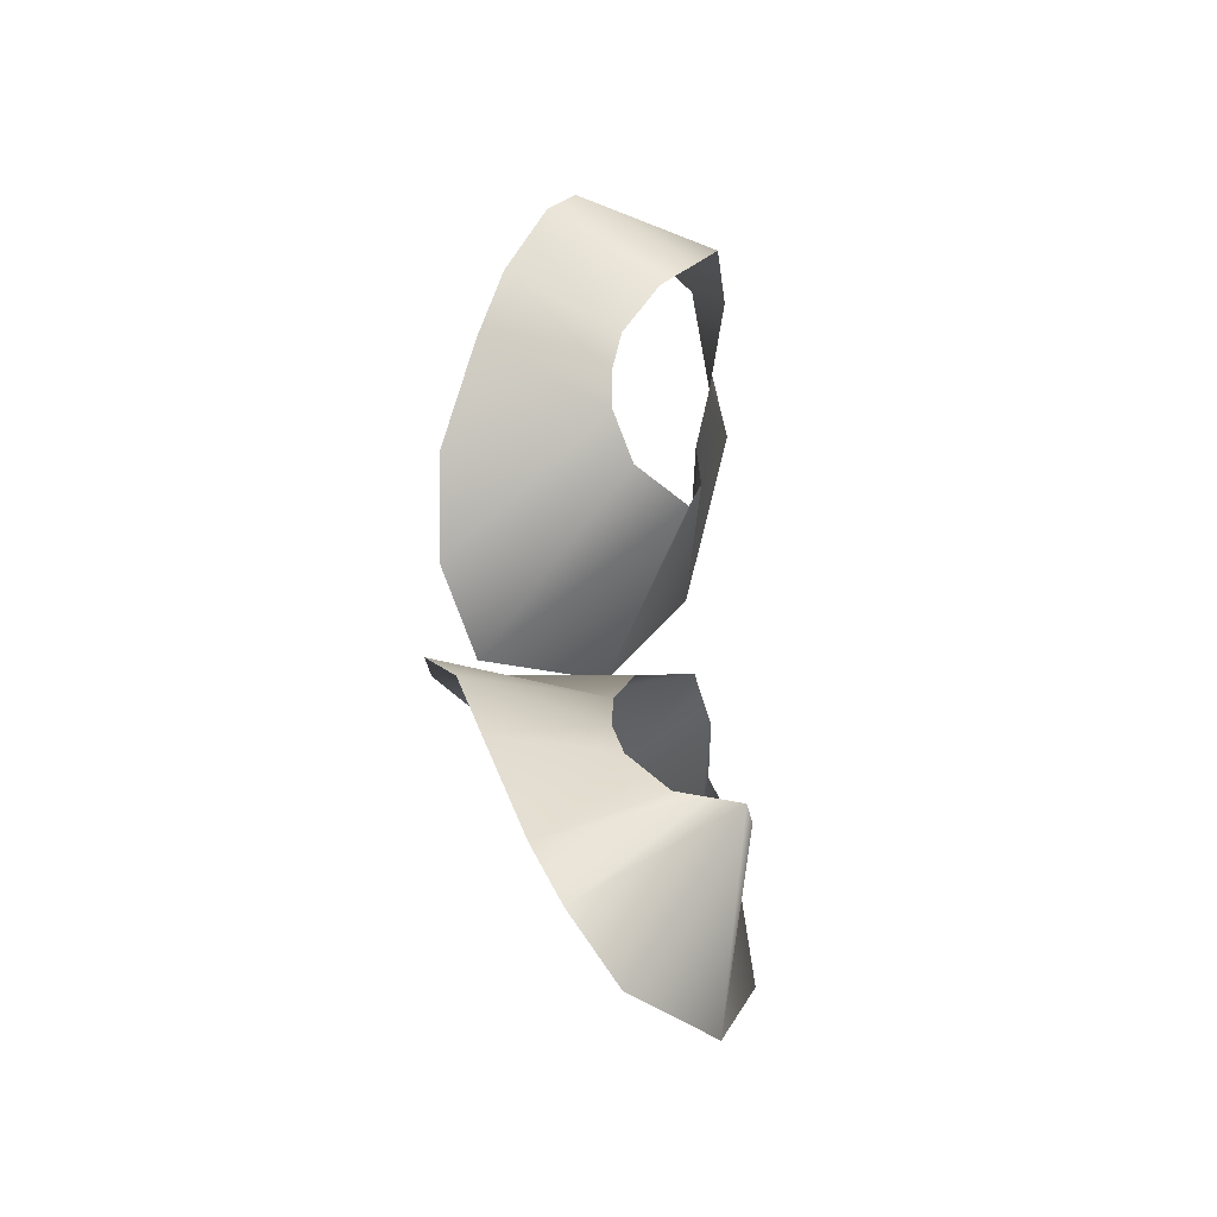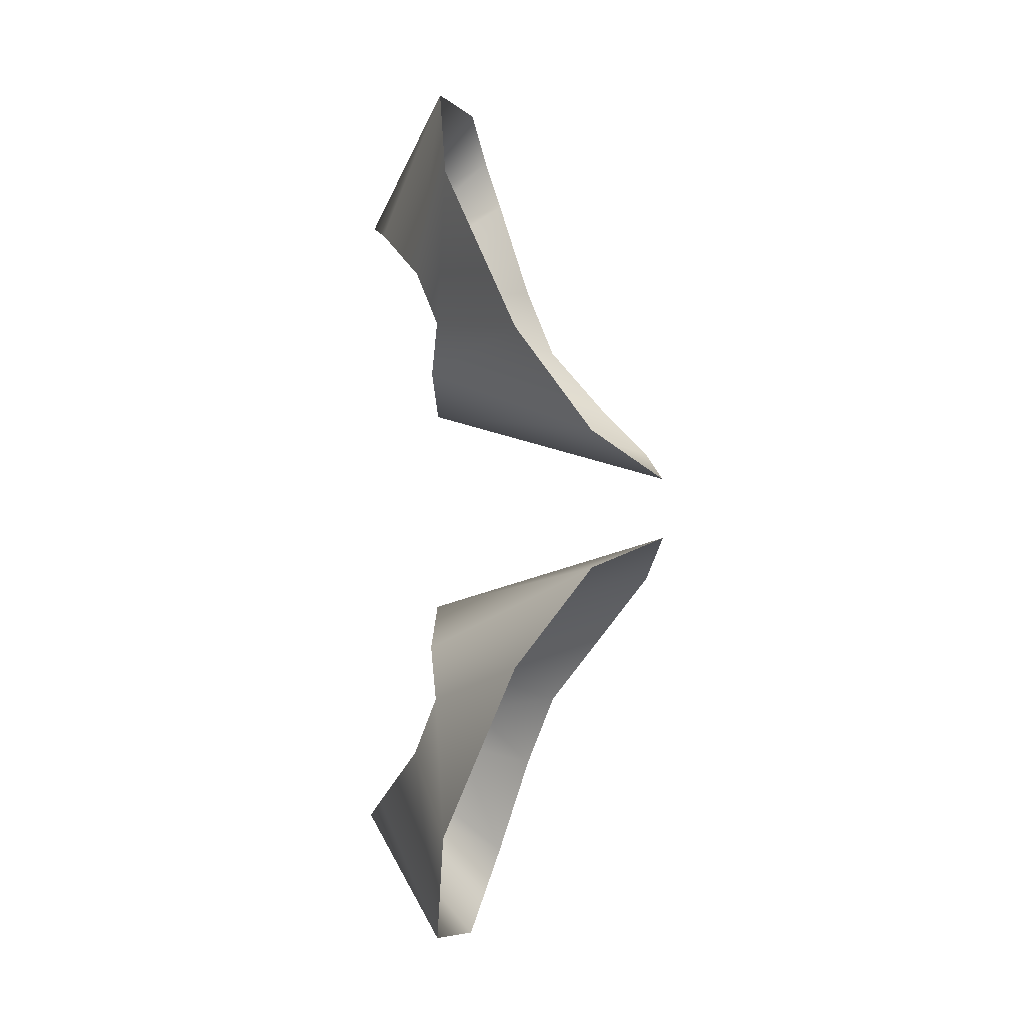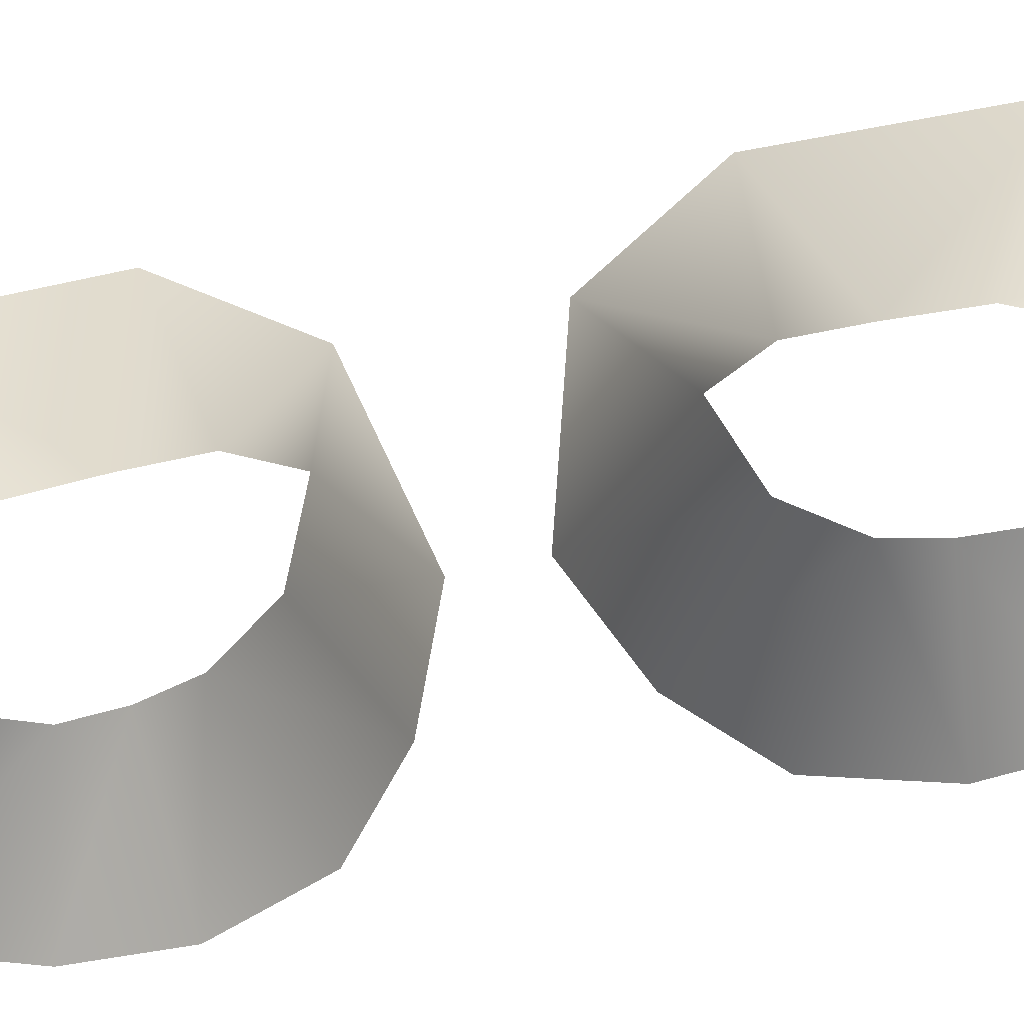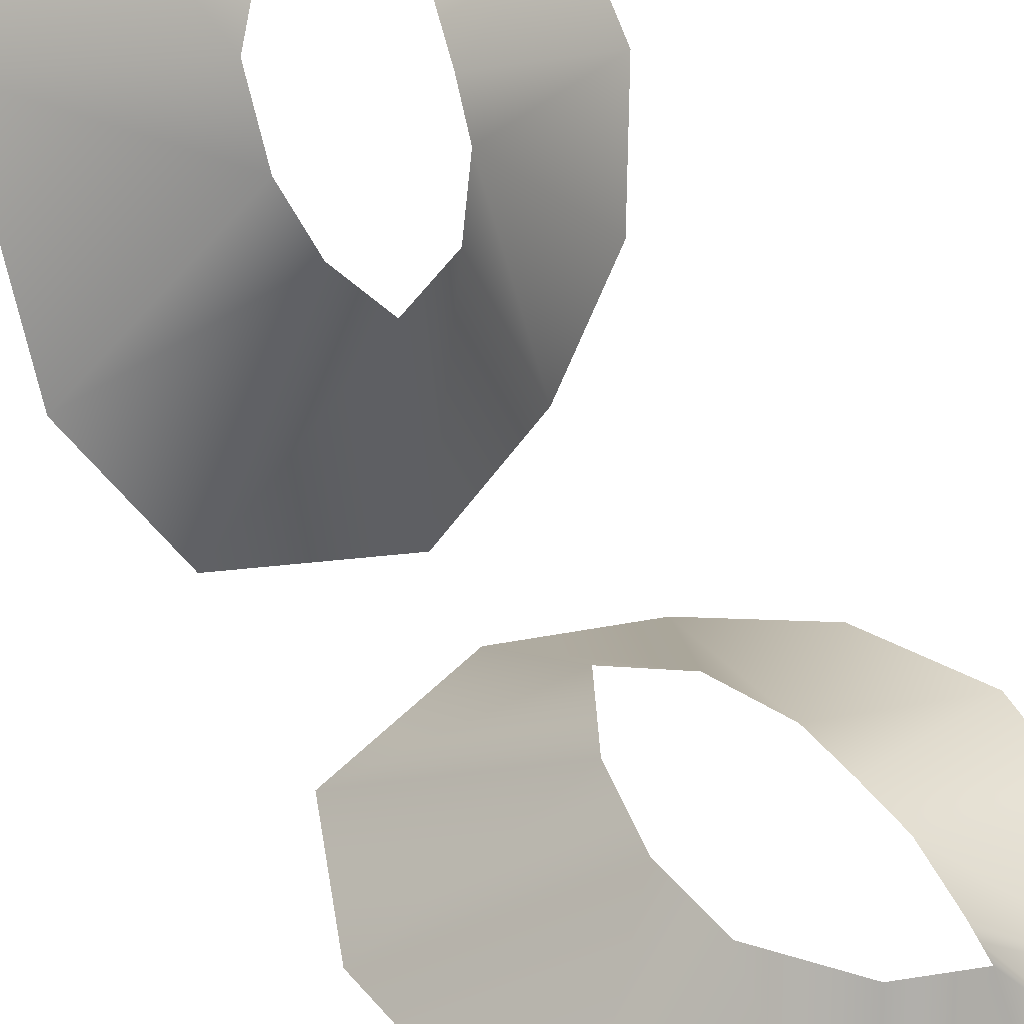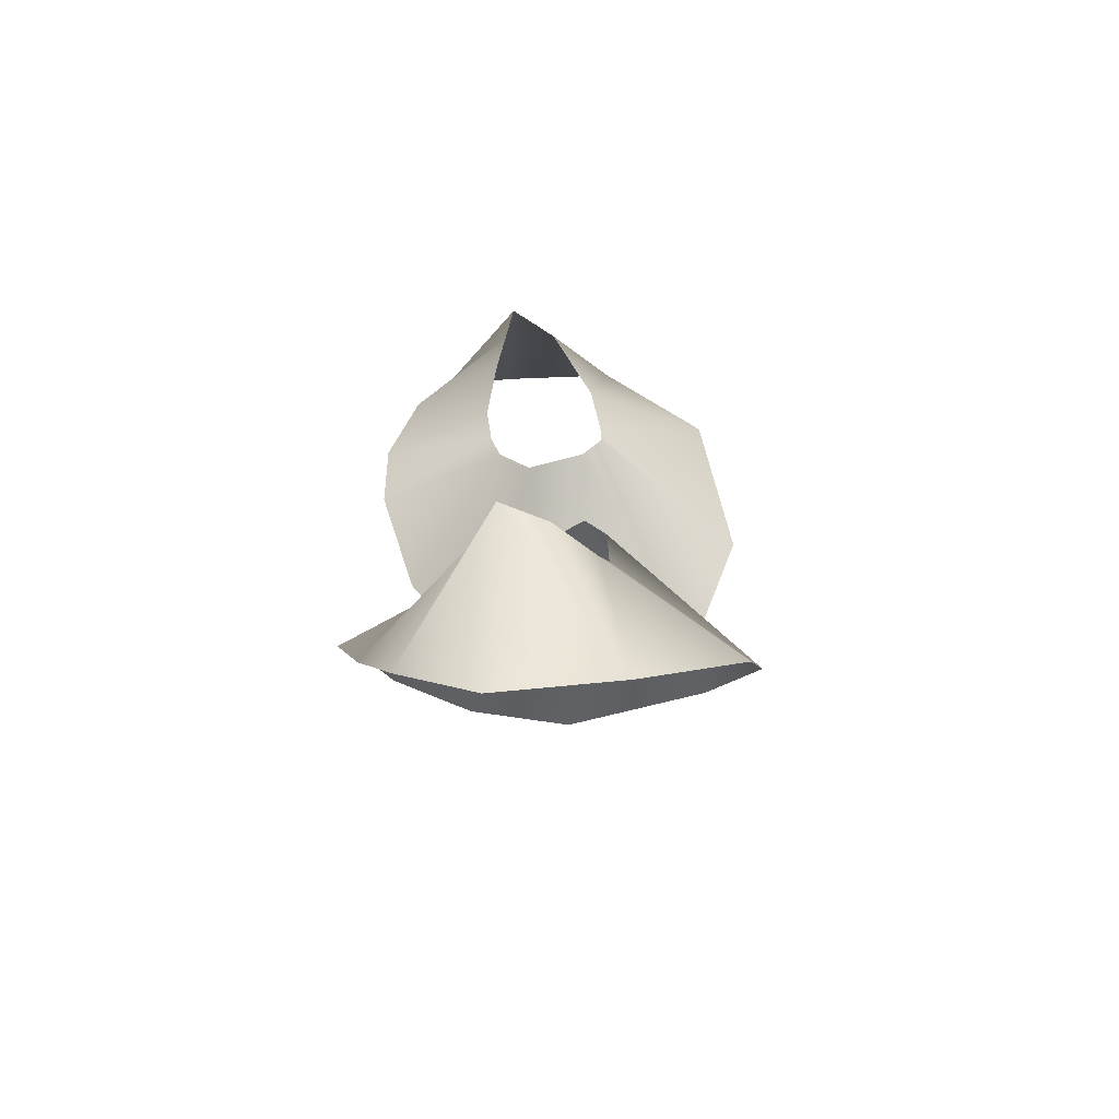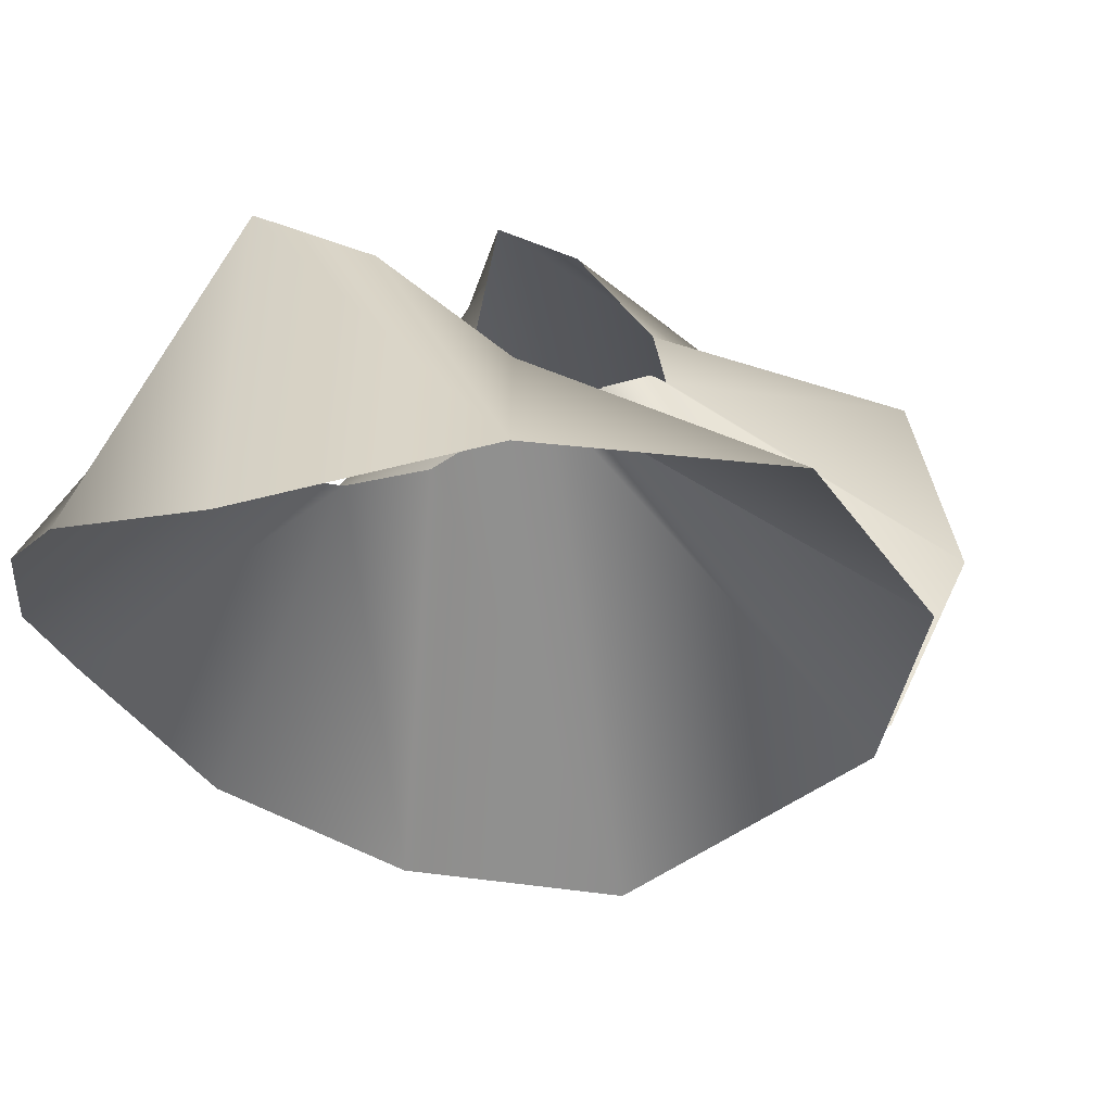
<metadata>
{"format":"obj","ext":"obj","renderer":"f3d","projection":"perspective","resolution":1024,"background":"white","views":[{"elev":-42.0,"azim":118.2,"up":"+Z"},{"elev":-4.7,"azim":-86.9,"up":"+Z"},{"elev":66.7,"azim":77.7,"up":"+Y"},{"elev":78.5,"azim":-28.7,"up":"+Y"},{"elev":-69.7,"azim":170.4,"up":"+Z"},{"elev":4.0,"azim":-172.1,"up":"+Y"}]}
</metadata>
<code>
g elf_lava_eyes
v 0.03772 -0.1938 -0.09098
v 0.04389 -0.1833 -0.1168
v 0.07009 -0.2077 -0.05798
v 0.08438 -0.2102 -0.07914
v 0.0473 -0.1936 -0.04645
v 0.09164 -0.183 -0.1374
v 0.08767 -0.1565 -0.1498
v 0.06612 -0.1639 -0.1414
v 0.093 -0.201 -0.1148
v 0.0386 -0.1914 -0.06622
v 0.08938 -0.208 -0.09698
v -0.02028 -0.2693 -0.03105
v 0.03535 -0.3026 -0.01414
v 0.1387 -0.2333 -0.126
v 0.1284 -0.2191 -0.1708
v 0.03175 -0.1955 -0.2027
v 0.08307 -0.2075 -0.2071
v -0.01632 -0.2024 -0.1519
v -0.03483 -0.2356 -0.07593
v 0.08044 -0.2954 -0.03142
v 0.116 -0.2751 -0.05659
v 0.1364 -0.2467 -0.09246
v 0.08962 -0.1695 -0.1437
v 0.1155 -0.2121 -0.1914
v 0.03772 -0.1938 0.09098
v 0.04389 -0.1833 0.1168
v 0.07009 -0.2077 0.05798
v 0.08438 -0.2102 0.07914
v 0.0473 -0.1936 0.04645
v 0.09164 -0.183 0.1374
v 0.08767 -0.1565 0.1498
v 0.06612 -0.1639 0.1414
v 0.093 -0.201 0.1148
v 0.0386 -0.1914 0.06622
v 0.08938 -0.208 0.09698
v -0.02028 -0.2693 0.03105
v 0.03535 -0.3026 0.01414
v 0.1387 -0.2333 0.126
v 0.1284 -0.2191 0.1708
v 0.03175 -0.1955 0.2027
v 0.08307 -0.2075 0.2071
v -0.01632 -0.2024 0.1519
v -0.03483 -0.2356 0.07593
v 0.08044 -0.2954 0.03142
v 0.116 -0.2751 0.05659
v 0.1364 -0.2467 0.09246
v 0.08962 -0.1695 0.1437
v 0.1155 -0.2121 0.1914
v 0.04389 -0.1833 -0.1168
v -0.01632 -0.2024 -0.1519
v 0.0386 -0.1914 -0.06622
v 0.03772 -0.1938 -0.09098
v -0.03483 -0.2356 -0.07593
v -0.02028 -0.2693 -0.03105
v 0.0473 -0.1936 -0.04645
v 0.03535 -0.3026 -0.01414
v 0.07009 -0.2077 -0.05798
v 0.08044 -0.2954 -0.03142
v 0.03175 -0.1955 -0.2027
v 0.06612 -0.1639 -0.1414
v 0.093 -0.201 -0.1148
v 0.08767 -0.1565 -0.1498
v 0.08307 -0.2075 -0.2071
v 0.1364 -0.2467 -0.09246
v 0.08938 -0.208 -0.09698
v 0.08438 -0.2102 -0.07914
v 0.116 -0.2751 -0.05659
v 0.1284 -0.2191 -0.1708
v 0.09164 -0.183 -0.1374
v 0.1387 -0.2333 -0.126
v -0.01632 -0.2024 0.1519
v 0.04389 -0.1833 0.1168
v 0.0386 -0.1914 0.06622
v -0.02028 -0.2693 0.03105
v -0.03483 -0.2356 0.07593
v 0.03772 -0.1938 0.09098
v 0.03535 -0.3026 0.01414
v 0.0473 -0.1936 0.04645
v 0.08044 -0.2954 0.03142
v 0.07009 -0.2077 0.05798
v 0.03175 -0.1955 0.2027
v 0.06612 -0.1639 0.1414
v 0.093 -0.201 0.1148
v 0.08767 -0.1565 0.1498
v 0.08307 -0.2075 0.2071
v 0.1364 -0.2467 0.09246
v 0.116 -0.2751 0.05659
v 0.08438 -0.2102 0.07914
v 0.08938 -0.208 0.09698
v 0.1284 -0.2191 0.1708
v 0.09164 -0.183 0.1374
v 0.1387 -0.2333 0.126
g elf_lava_eyes_0
f 12 10 5
f 13 12 5
f 16 8 2
f 18 16 2
f 50 49 1
f 19 50 1
f 53 52 51
f 54 53 51
f 56 55 3
f 20 56 3
f 58 57 4
f 21 58 4
f 7 60 59
f 17 7 59
f 6 15 9
f 70 9 15
f 11 61 14
f 22 11 14
f 63 24 62
f 24 23 62
f 23 24 68
f 69 23 68
f 66 65 64
f 67 66 64
f 36 37 29
f 34 36 29
f 40 42 26
f 32 40 26
f 71 43 25
f 72 71 25
f 75 74 73
f 76 75 73
f 77 44 27
f 78 77 27
f 79 45 28
f 80 79 28
f 31 41 81
f 82 31 81
f 39 30 33
f 33 92 39
f 35 46 38
f 83 35 38
f 48 85 84
f 47 48 84
f 48 47 90
f 47 91 90
f 88 87 86
f 89 88 86

</code>
